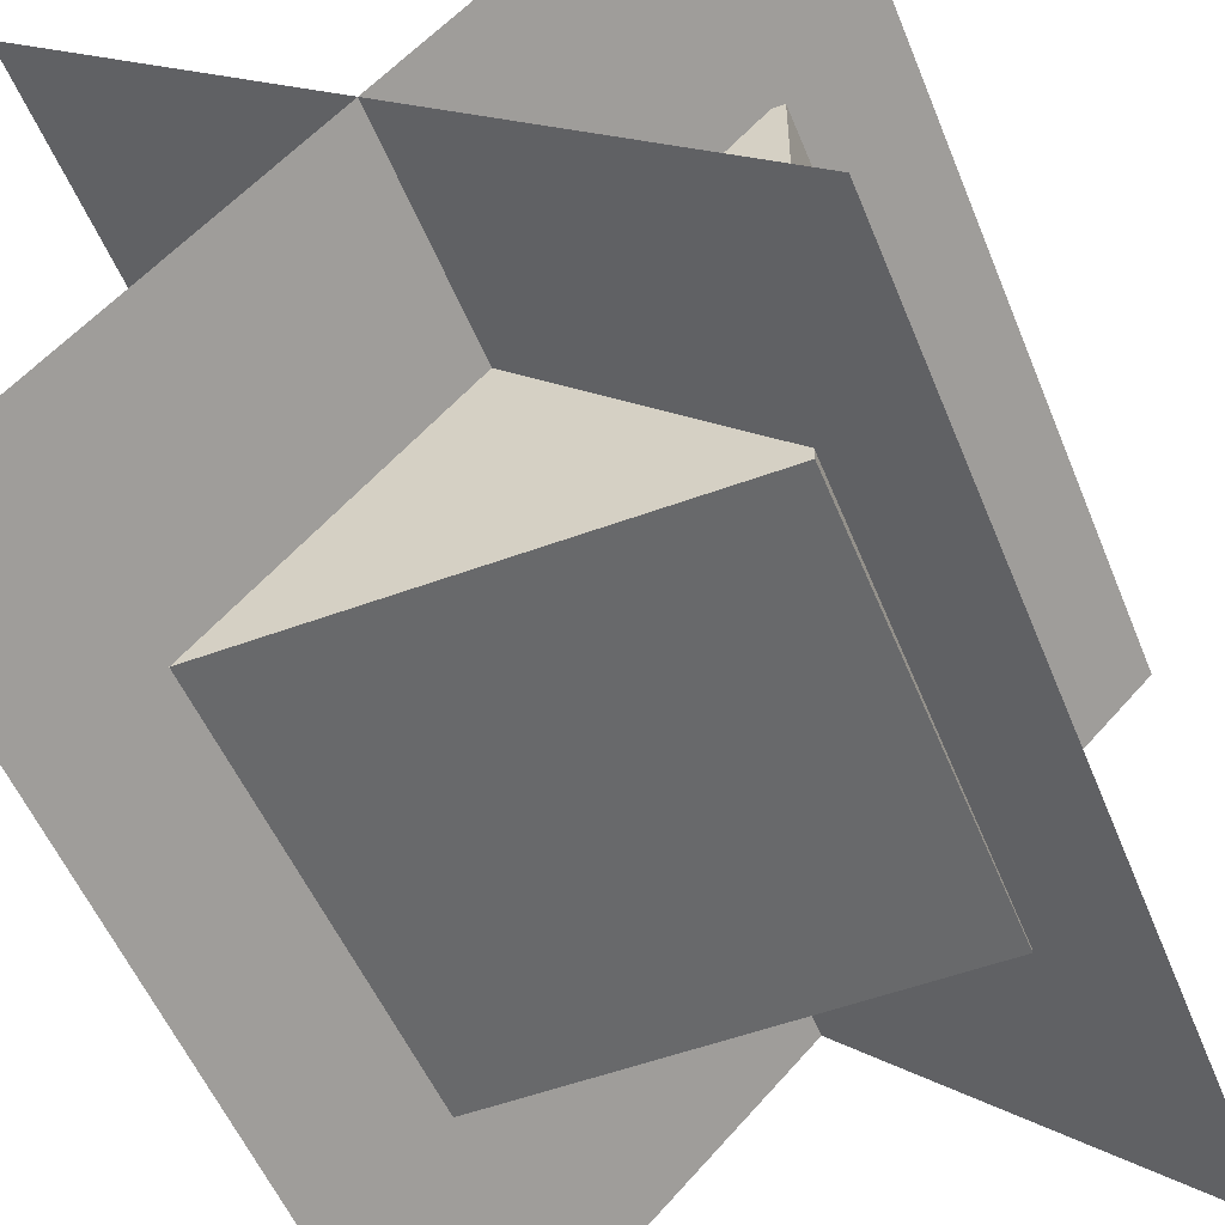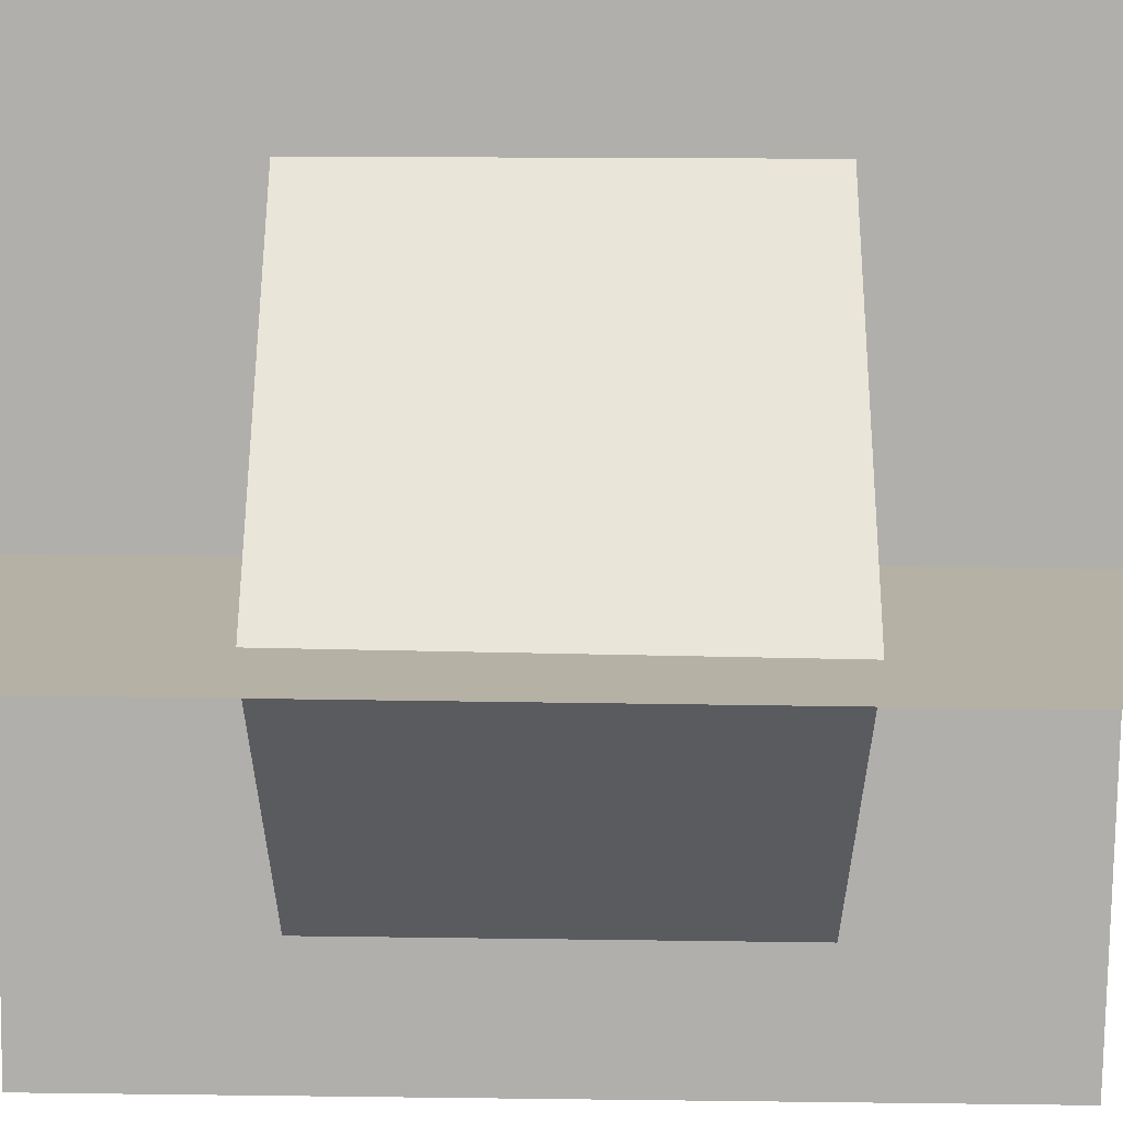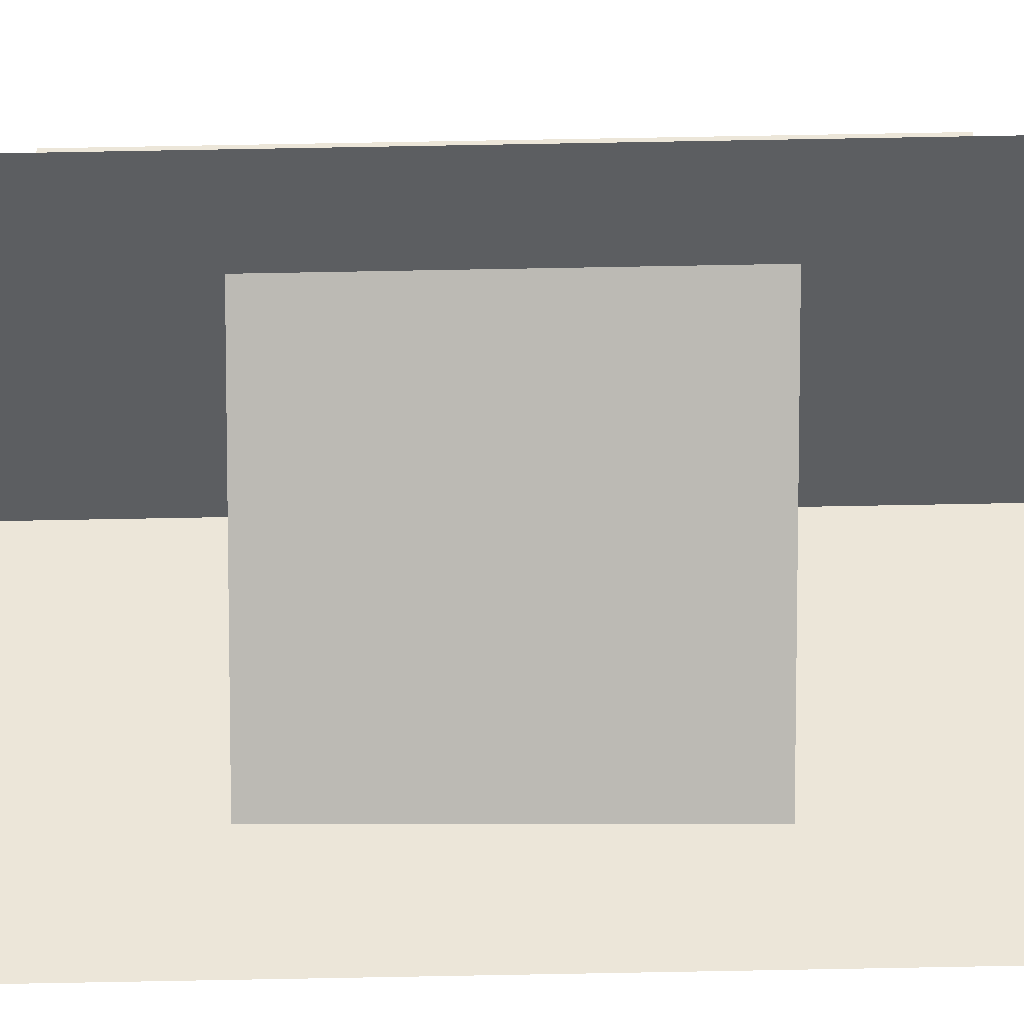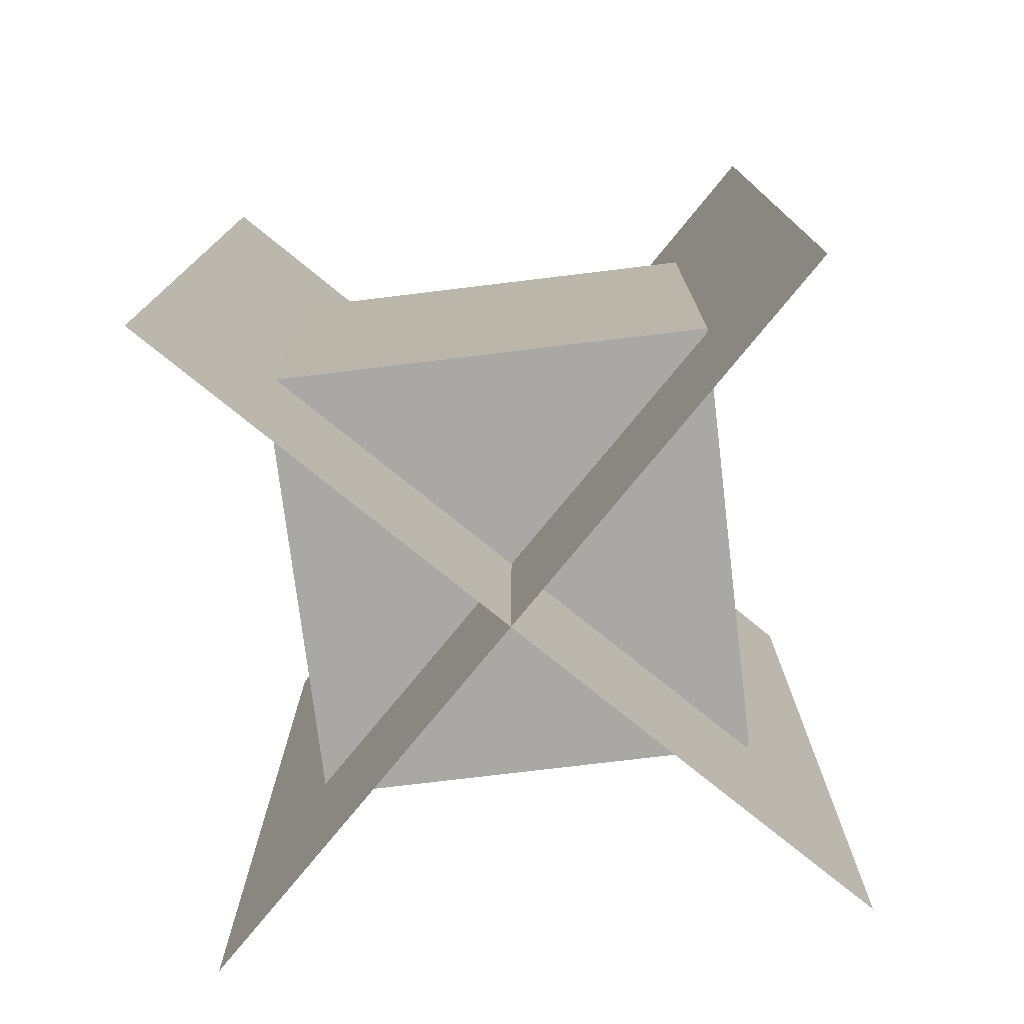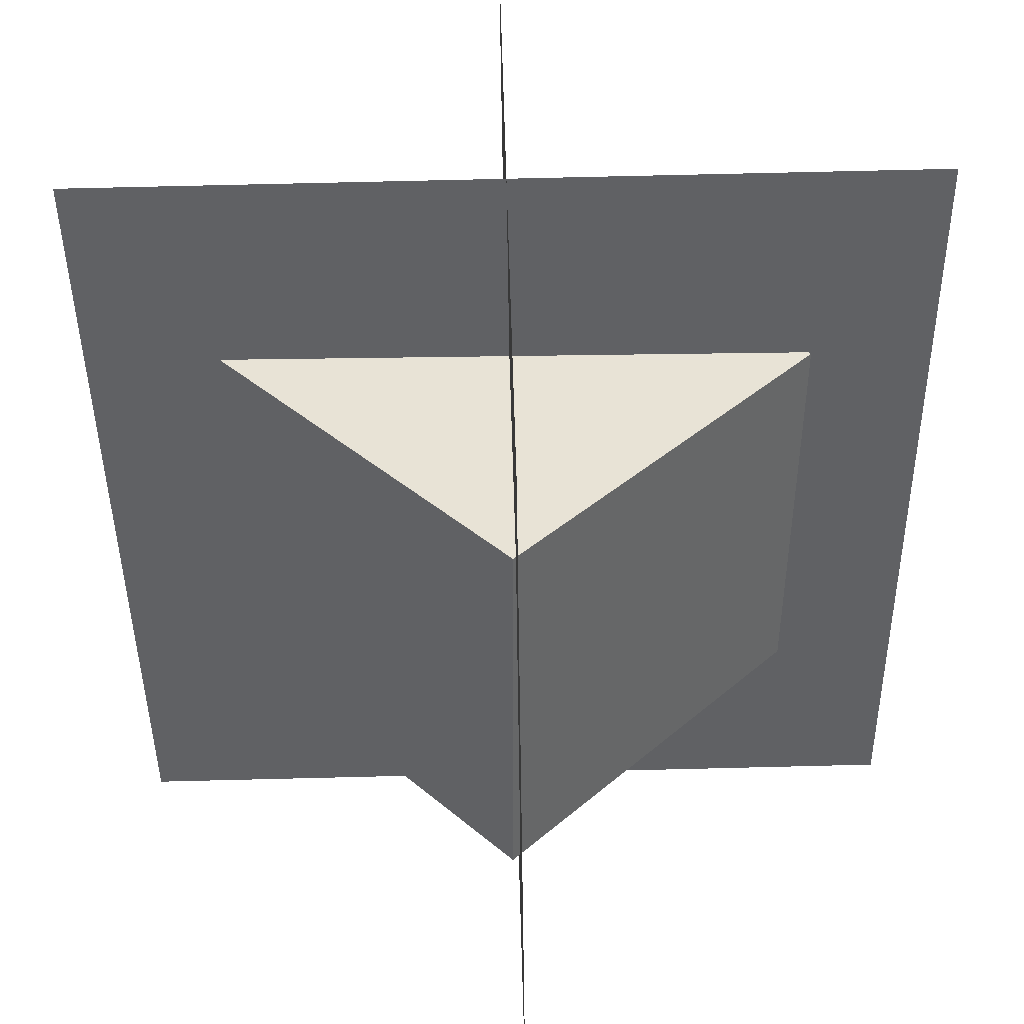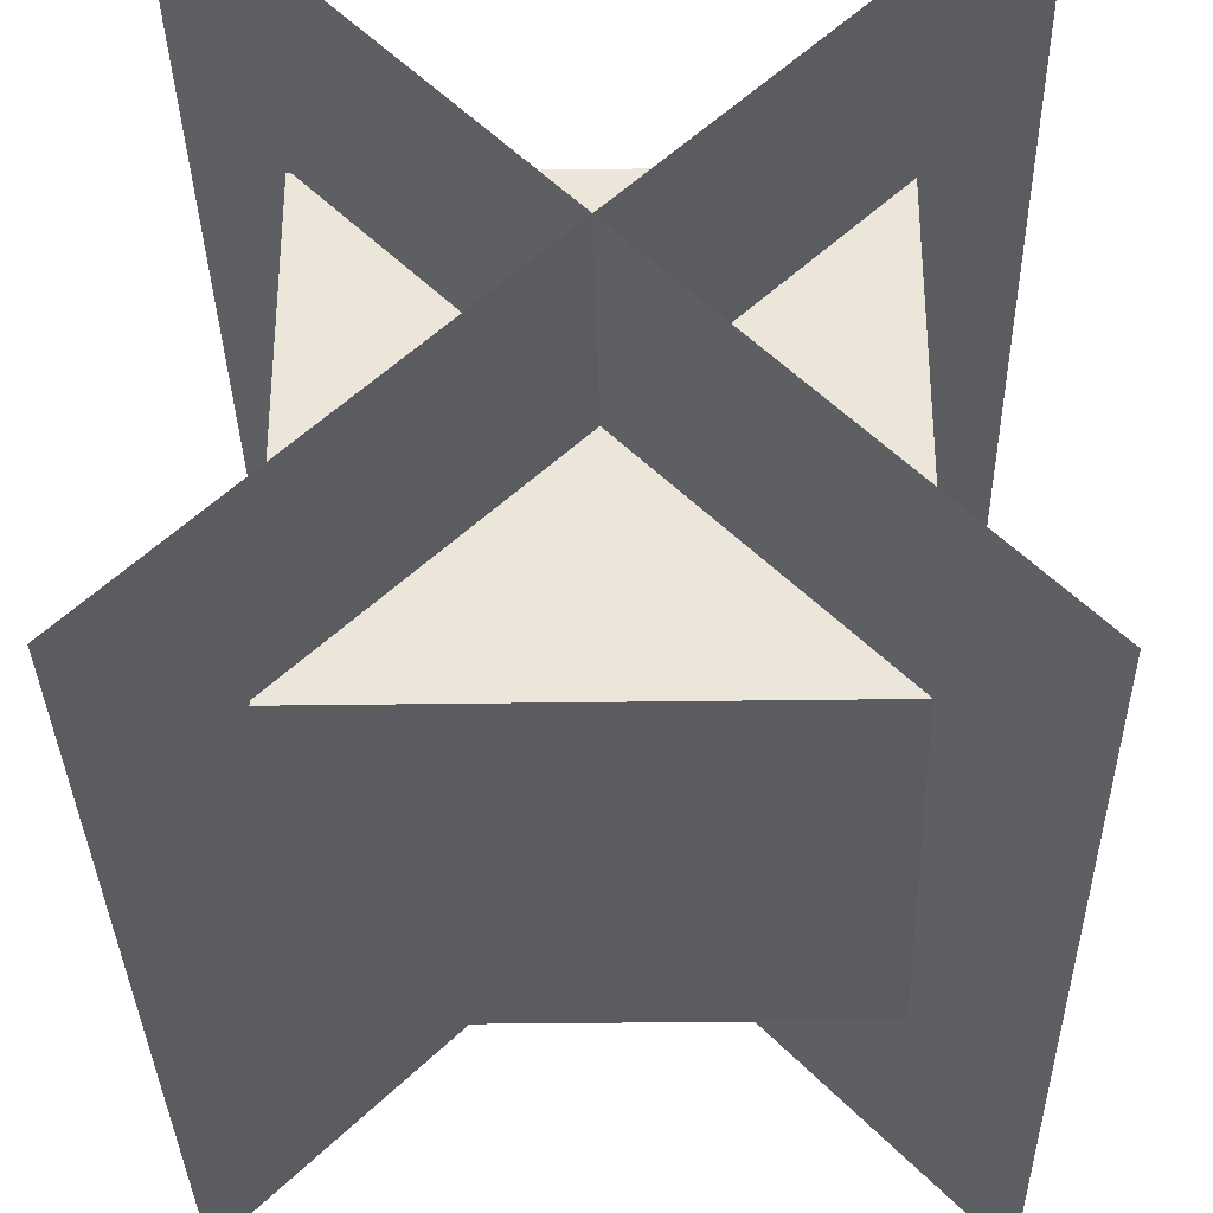
<metadata>
{"format":"obj","ext":"obj","renderer":"f3d","projection":"perspective","resolution":1024,"background":"white","views":[{"elev":-52.6,"azim":-158.3,"up":"+Z"},{"elev":57.8,"azim":-89.7,"up":"+Z"},{"elev":6.6,"azim":89.8,"up":"+Z"},{"elev":-75.2,"azim":-173.1,"up":"+Y"},{"elev":41.9,"azim":44.8,"up":"+Y"},{"elev":-33.9,"azim":1.1,"up":"+Z"}]}
</metadata>
<code>
o leaves
v -0.5 -0.5 0.5
v -0.5 0.5 0.5
v -0.5 -0.5 -0.5
v -0.5 0.5 -0.5
v 0.5 -0.5 0.5
v 0.5 0.5 0.5
v 0.5 -0.5 -0.5
v 0.5 0.5 -0.5
v 0.7193 -1.012 0.6771
v -0.7193 -0.9877 -0.712
v 0.7193 0.9877 0.712
v -0.7193 1.012 -0.6771
v 0.6947 -0.9873 -0.7367
v -0.6947 -1.012 0.7018
v 0.6947 1.012 -0.7018
v -0.6947 0.9873 0.7367
v 0.7193 -1.012 0.6771
v -0.7193 -0.9877 -0.712
v 0.7193 0.9877 0.712
v -0.7193 1.012 -0.6771
v 0.6947 -0.9873 -0.7367
v -0.6947 -1.012 0.7018
v 0.6947 1.012 -0.7018
v -0.6947 0.9873 0.7367
f 1 2 4 3
f 3 4 8 7
f 7 8 6 5
f 5 6 2 1
f 3 7 5 1
f 8 4 2 6
f 9 10 12 11
f 13 14 16 15
f 17 19 20 18
f 21 23 24 22

</code>
